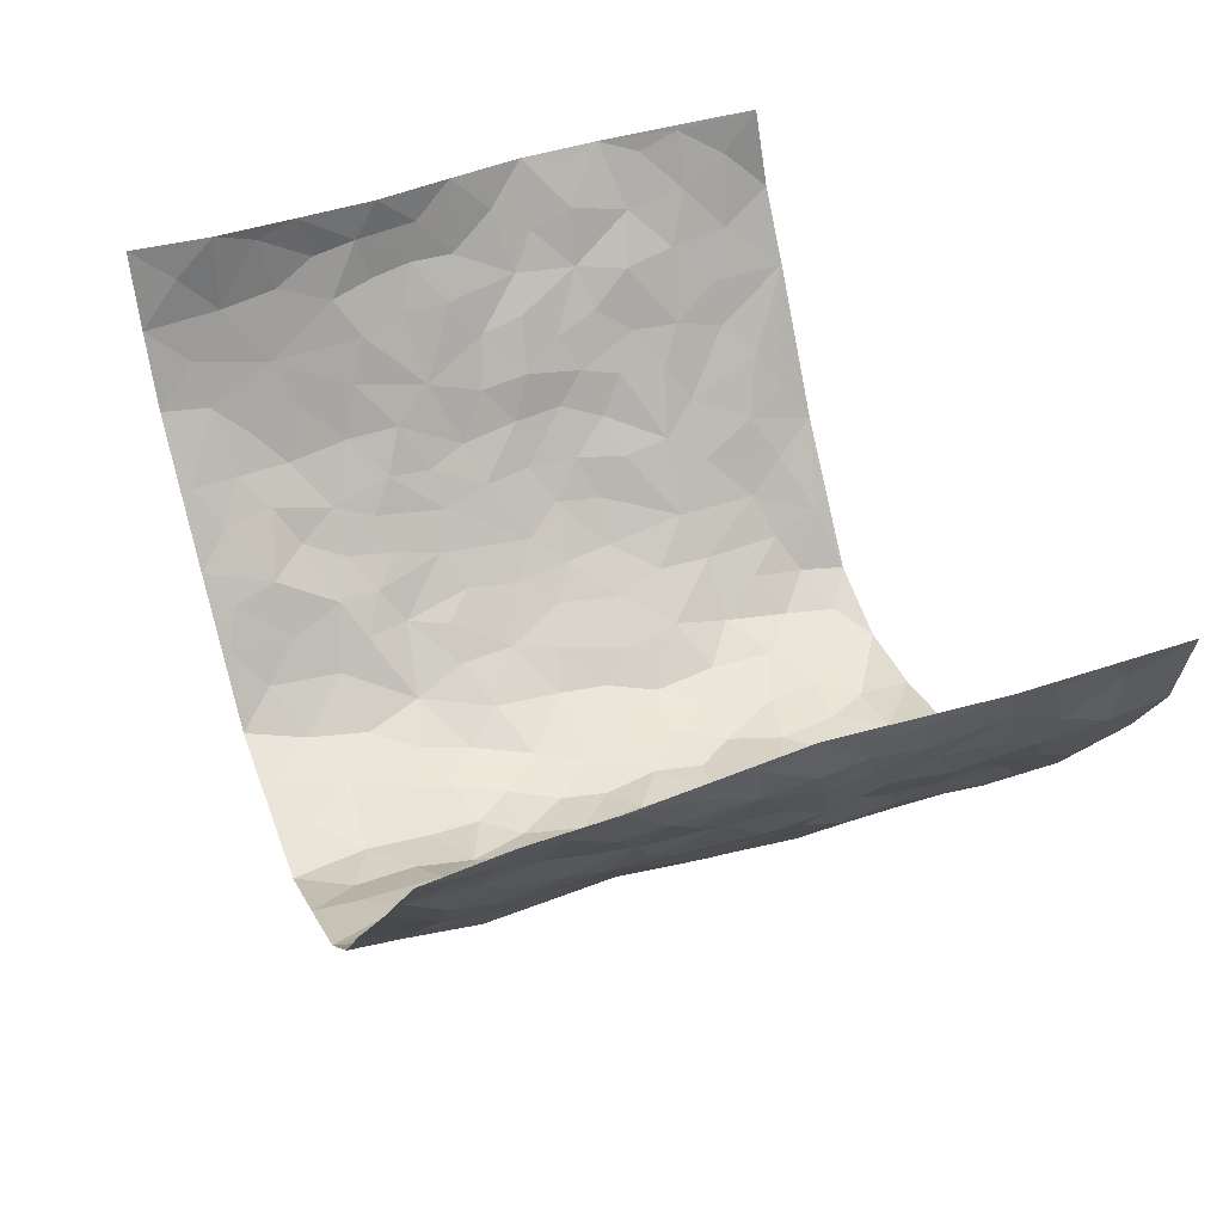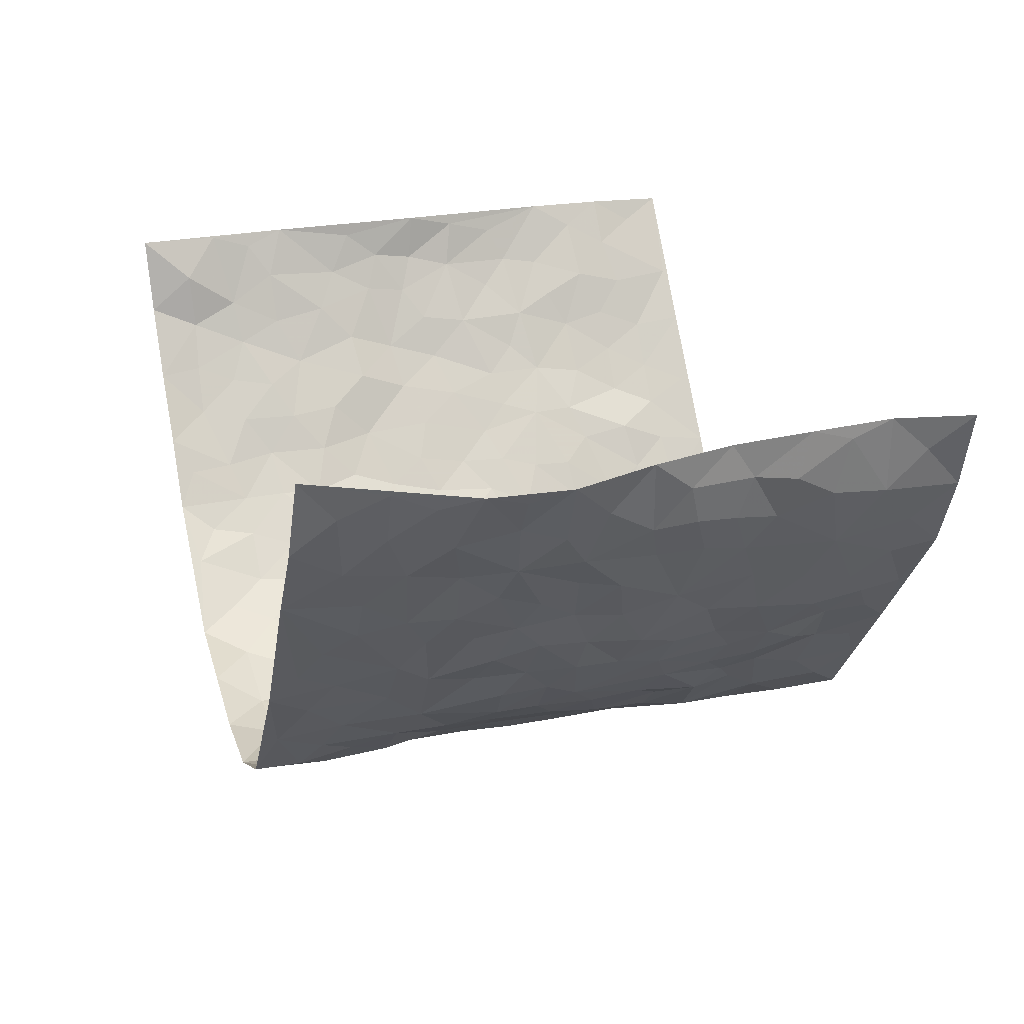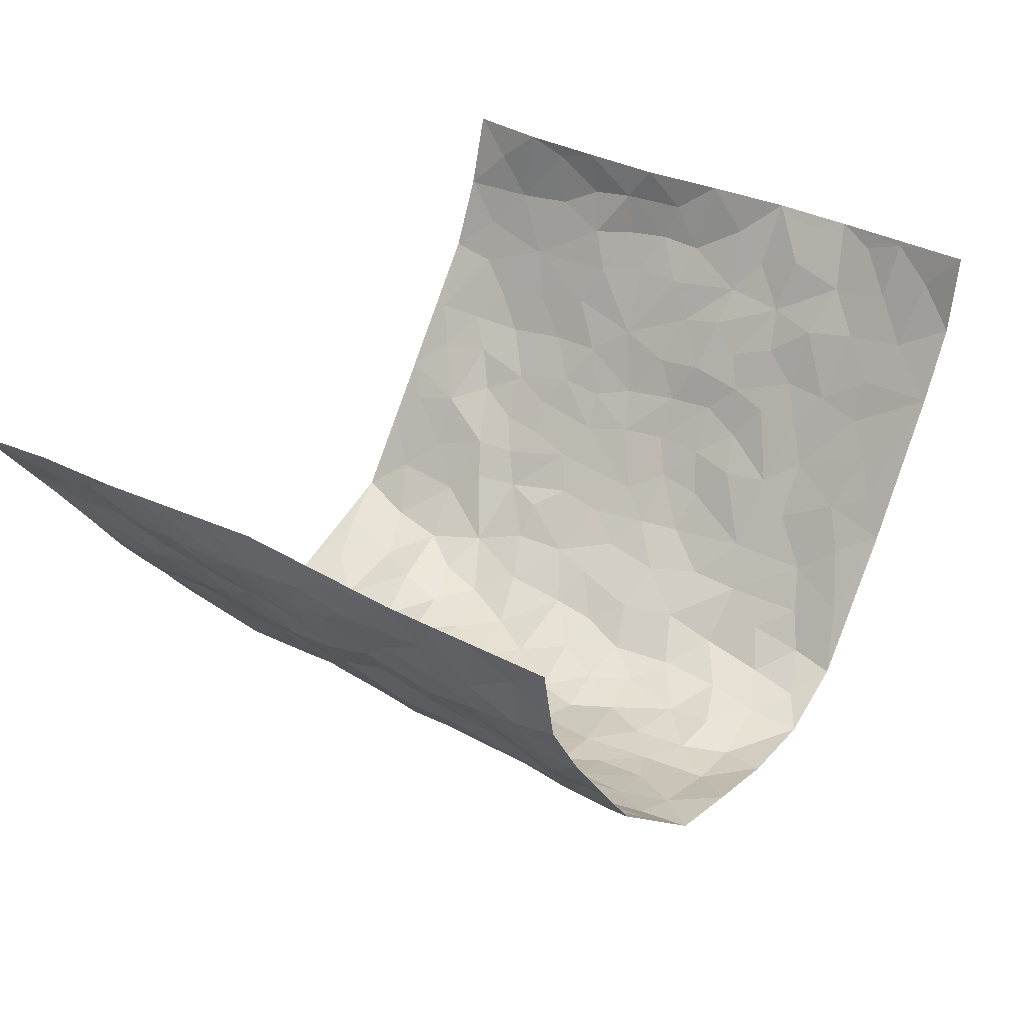
<metadata>
{"format":"obj","ext":"obj","renderer":"f3d","projection":"perspective","resolution":1024,"background":"white","views":[{"elev":42.5,"azim":68.2,"up":"+Z"},{"elev":23.5,"azim":-107.3,"up":"+Z"},{"elev":36.1,"azim":125.0,"up":"+Z"}]}
</metadata>
<code>
v -0.6198 0.001891 0.407
v -0.6149 0.9859 0.4214
v 0.6657 0.005238 0.3951
v 0.6411 1.002 0.3971
v -0.5694 0.3911 0.2297
v -0.6403 0.4973 0.3987
v -0.5975 0.3554 0.2841
v -0.002522 0.004675 -0.2925
v -0.6102 0.2507 0.4072
v -0.6097 0.3366 0.3486
v -0.5355 0.001414 0.1773
v -0.6045 0.126 0.4102
v -0.5243 0.2926 0.1544
v -0.5854 0.002056 0.2886
v -0.5828 0.2869 0.2718
v -0.3867 0.002419 -0.01817
v -0.6072 0.188 0.3878
v -0.2701 0.1689 -0.1769
v -0.5542 0.3213 0.2141
v -0.5892 0.1199 0.2937
v -0.6001 0.06391 0.3546
v -0.5637 0.06435 0.2314
v -0.5091 0.1264 0.1201
v -0.5324 0.07457 0.1666
v -0.5965 0.2062 0.303
v -0.6082 0.2691 0.3373
v -0.5544 0.1771 0.2063
v -0.5188 0.2094 0.1369
v -0.609 0.4852 0.287
v -0.6172 0.3754 0.4041
v -0.5171 0.9956 0.1963
v -0.4331 0.2219 0.0056
v 0.2335 0.158 -0.1795
v -0.6666 0.7439 0.3911
v -0.3246 0.394 -0.1249
v -0.5555 0.7488 0.2269
v -0.5616 0.8272 0.2431
v -0.4643 0.4421 0.03985
v -0.4734 0.6049 0.05924
v -0.3878 0.9957 -0.01491
v -0.655 0.6818 0.371
v -0.4985 0.5609 0.1157
v -0.3379 0.7539 -0.1019
v -0.4157 0.2797 -0.01585
v -0.3837 0.2249 -0.05425
v -0.4051 0.1615 -0.02557
v -0.3835 0.6374 -0.06479
v -0.3265 0.5609 -0.125
v 0.1552 0.474 -0.2307
v -0.292 0.2225 -0.142
v -0.1984 0.611 -0.2169
v -0.3348 0.6301 -0.1207
v -0.2753 0.05961 -0.1703
v -0.4789 0.7085 0.08947
v -0.3321 0.1953 -0.09508
v -0.6169 0.6143 0.2934
v -0.04122 0.3494 -0.2817
v 0.05493 0.3405 -0.2748
v 0.269 0.4507 -0.1635
v -0.09771 0.5522 -0.27
v -0.1649 0.5567 -0.2484
v 0.08896 0.631 -0.2635
v -0.4846 0.3462 0.08709
v -0.5466 0.5714 0.1903
v -0.6437 0.804 0.3723
v -0.4394 0.1293 0.03034
v -0.3119 0.01372 -0.1158
v -0.5696 0.4645 0.2293
v -0.483 0.1717 0.06993
v -0.4631 0.01839 0.08014
v -0.2362 0.004287 -0.213
v -0.4725 0.08791 0.0753
v -0.4251 0.05356 0.02415
v -0.3508 0.03852 -0.06468
v -0.3639 0.1052 -0.04912
v -0.6182 0.6814 0.3163
v -0.638 0.8652 0.3987
v -0.5447 0.5072 0.1757
v -0.005993 0.9989 -0.2577
v -0.578 0.672 0.2361
v -0.4454 0.3152 0.02742
v -0.4211 0.4615 -0.01455
v 0.004245 0.572 -0.2802
v -0.05222 0.4837 -0.2799
v 0.0005729 0.4203 -0.2844
v -0.1236 0.1303 -0.2594
v -0.454 0.6695 0.03533
v -0.6345 0.5583 0.3325
v -0.536 0.6882 0.1784
v -0.3774 0.2971 -0.06298
v -0.4893 0.2674 0.08194
v -0.4073 0.6878 -0.01526
v -0.1712 0.4856 -0.244
v -0.246 0.4368 -0.1941
v -0.4928 0.6472 0.1035
v -0.01364 0.1201 -0.2882
v -0.3611 0.5114 -0.09092
v -0.3087 0.2886 -0.1443
v -0.2259 0.5044 -0.2032
v -0.1759 0.3826 -0.2387
v -0.6681 0.6194 0.3891
v -0.524 0.6205 0.1527
v -0.5871 0.5769 0.2418
v -0.3125 0.1117 -0.1223
v -0.4303 0.5334 -0.008883
v -0.5121 0.4054 0.1303
v -0.1329 0.3252 -0.2669
v -0.1494 0.2505 -0.2554
v -0.4247 0.6116 -0.008269
v 0.1022 0.7295 -0.2512
v -0.006094 0.2174 -0.2896
v -0.07528 0.2748 -0.2743
v 0.002136 0.2901 -0.281
v -0.3672 0.3641 -0.07979
v -0.1937 0.1853 -0.2381
v -0.4994 0.4871 0.1051
v -0.4463 0.3813 0.02068
v -0.4079 0.3919 -0.0314
v -0.2818 0.5253 -0.165
v -0.2428 0.3511 -0.1973
v -0.3178 0.4682 -0.1341
v -0.2202 0.2724 -0.2232
v -0.09361 0.4123 -0.275
v -0.4706 0.531 0.05315
v -0.09033 0.2005 -0.2593
v -0.2094 0.0955 -0.2307
v -0.3409 0.2587 -0.09806
v -0.6228 0.4352 0.3492
v -0.607 0.418 0.2905
v 0.08795 0.4232 -0.2621
v 0.1882 0.2388 -0.2028
v 0.07845 0.5171 -0.2635
v 0.0174 0.4885 -0.2825
v 0.1576 0.3932 -0.2349
v 0.5727 0.4975 0.2281
v 0.2042 0.4338 -0.2068
v 0.2461 0.313 -0.1865
v 0.1544 0.5672 -0.2413
v 0.1133 0.9977 -0.2306
v -0.2677 0.6202 -0.1705
v 0.3683 0.8788 -0.08251
v 0.413 0.997 -0.03372
v -0.2111 0.7798 -0.2271
v -0.06249 0.8657 -0.2645
v -0.2888 0.349 -0.1535
v -0.391 0.5667 -0.05764
v -0.07325 0.05556 -0.2685
v -0.1531 0.02479 -0.2406
v 0.11 0.003457 -0.2421
v 0.009333 0.8618 -0.2689
v -0.01978 0.701 -0.2837
v 0.3517 0.1963 -0.07017
v 0.3031 0.2897 -0.1356
v 0.4651 0.5263 0.05685
v 0.4254 0.5466 0.00271
v 0.3703 0.1354 -0.04019
v 0.4099 0.2276 0.01405
v 0.3455 0.361 -0.07509
v 0.02059 0.6417 -0.2797
v -0.06173 0.6282 -0.2772
v -0.148 0.7299 -0.2563
v -0.08926 0.694 -0.273
v -0.06423 0.7929 -0.2736
v -0.1378 0.6335 -0.2609
v 0.01691 0.7761 -0.2737
v 0.2316 0.9973 -0.1998
v -0.02365 0.9284 -0.273
v -0.2532 0.8453 -0.191
v -0.202 0.8797 -0.2391
v -0.2873 0.7802 -0.1583
v -0.2413 0.9974 -0.2121
v -0.2147 0.6958 -0.2086
v -0.2892 0.7001 -0.1569
v -0.1434 0.8302 -0.2559
v -0.1289 0.999 -0.2618
v 0.2044 0.7454 -0.2109
v 0.1646 0.667 -0.2307
v 0.2928 0.5941 -0.1453
v 0.2428 0.5225 -0.1896
v 0.2423 0.6649 -0.1803
v 0.362 0.7431 -0.07597
v 0.3078 0.6818 -0.1188
v 0.257 0.7323 -0.167
v 0.06387 0.9307 -0.2602
v 0.07468 0.8238 -0.2635
v 0.1382 0.8577 -0.2405
v 0.2328 0.8721 -0.1919
v 0.2902 0.7919 -0.1507
v 0.2183 0.5951 -0.2059
v -0.5994 0.8615 0.3172
v -0.5027 0.8134 0.1415
v -0.6064 0.7704 0.2977
v -0.5798 0.9926 0.3027
v -0.6084 0.9317 0.3594
v -0.5621 0.9169 0.2567
v -0.5244 0.8819 0.1885
v -0.4521 0.9264 0.0836
v -0.4906 0.8832 0.126
v -0.5117 0.7431 0.1415
v -0.4396 0.8127 0.03669
v -0.4723 0.7787 0.08883
v -0.4012 0.8985 0.002834
v -0.3378 0.877 -0.1011
v -0.4183 0.9575 0.0329
v -0.3824 0.8151 -0.04098
v -0.3617 0.9339 -0.05416
v -0.3011 0.9709 -0.1309
v -0.4108 0.7595 -0.003531
v -0.2926 0.9001 -0.1569
v -0.2534 0.9294 -0.2055
v 0.1483 0.7847 -0.2373
v 0.2355 0.8033 -0.1902
v 0.1788 0.9326 -0.2224
v 0.3426 0.8109 -0.1015
v 0.3078 0.8793 -0.1464
v 0.3339 0.9813 -0.1086
v 0.2671 0.9365 -0.1738
v 0.3818 0.947 -0.07117
v 0.3262 0.4924 -0.1025
v 0.2905 0.5279 -0.1447
v 0.4061 0.6033 -0.03473
v 0.365 0.6634 -0.06746
v 0.3496 0.5871 -0.0895
v 0.314 0.1898 -0.1292
v 0.3865 0.3345 -0.02095
v 0.3853 0.5215 -0.04921
v 0.3031 0.3873 -0.1279
v -0.1299 0.9152 -0.2621
v -0.1879 0.9579 -0.2441
v 0.2822 0.1333 -0.1435
v 0.4537 0.01701 0.09423
v 0.1895 0.3331 -0.2209
v 0.2489 0.3844 -0.1816
v 0.4464 0.2483 0.06342
v 0.5518 0.9975 0.1698
v 0.6553 0.254 0.4016
v 0.41 0.8111 -0.02813
v 0.5414 0.4873 0.1606
v 0.4078 0.746 -0.03059
v 0.6363 0.5024 0.4041
v 0.5016 0.2952 0.1293
v 0.4152 0.4673 -0.008642
v 0.5564 0.3126 0.2236
v 0.4445 0.4155 0.03539
v 0.3786 0.004242 -0.002788
v 0.08545 0.2527 -0.2642
v 0.3997 0.07776 0.0006216
v 0.1255 0.3194 -0.2427
v 0.3476 0.2664 -0.07384
v 0.6097 0.2672 0.3051
v 0.4921 0.4625 0.1003
v 0.4454 0.08306 0.05782
v 0.3729 0.4252 -0.05243
v 0.4677 0.3723 0.07637
v 0.2568 0.2327 -0.1647
v 0.3824 0.2714 -0.02186
v 0.2343 0.07906 -0.174
v 0.3099 0.002423 -0.1048
v 0.2224 0.002987 -0.1923
v 0.1803 0.1158 -0.2067
v 0.06258 0.1711 -0.2687
v 0.1291 0.1913 -0.2293
v 0.4699 0.1485 0.0825
v 0.5599 0.4241 0.2186
v 0.5468 0.2227 0.196
v 0.4898 0.08173 0.1165
v 0.5052 0.3857 0.1259
v 0.5312 0.3403 0.1682
v 0.6163 0.328 0.3146
v 0.5565 0.5676 0.183
v 0.5164 0.1469 0.1483
v 0.5512 0.1519 0.2114
v 0.5953 0.3689 0.2731
v 0.6367 0.3519 0.3677
v 0.6161 0.44 0.314
v 0.4473 0.3135 0.06036
v 0.5757 0.1086 0.2638
v 0.2896 0.06347 -0.1339
v 0.3426 0.06916 -0.07496
v 0.0651 0.0793 -0.2679
v 0.1265 0.07365 -0.2305
v 0.6459 0.7523 0.3997
v 0.5347 0.08105 0.1847
v 0.4943 0.2169 0.1182
v 0.6375 0.4273 0.3861
v 0.6268 0.5106 0.3319
v 0.5716 0.2523 0.2513
v 0.4106 0.1488 0.02724
v 0.5237 0.004767 0.1949
v 0.4043 0.394 -0.007758
v 0.6428 0.06758 0.3634
v 0.6576 0.1294 0.4005
v 0.5841 0.1827 0.2814
v 0.6163 0.1275 0.331
v 0.5795 0.01255 0.2725
v 0.6359 0.1914 0.3649
v 0.511 0.5555 0.1172
v 0.5167 0.6319 0.1439
v 0.4686 0.6359 0.0472
v 0.5854 0.6916 0.2596
v 0.4874 0.771 0.09035
v 0.6376 0.6271 0.3805
v 0.5599 0.6413 0.2068
v 0.6034 0.5959 0.2843
v 0.5463 0.7432 0.1749
v 0.6004 0.5314 0.2763
v 0.6271 0.5757 0.3412
v 0.6184 0.6607 0.3178
v 0.4898 0.6918 0.09916
v 0.4526 0.7236 0.0336
v 0.4219 0.6741 -0.01339
v 0.6022 0.8527 0.2807
v 0.5399 0.8702 0.1528
v 0.5825 0.7767 0.2444
v 0.6141 0.7791 0.3243
v 0.5733 0.8438 0.2133
v 0.6424 0.8771 0.3958
v 0.5222 0.8021 0.1431
v 0.6356 0.8136 0.3762
v 0.5585 0.9307 0.1761
v 0.6136 0.9981 0.2774
v 0.4823 0.9966 0.06788
v 0.5972 0.9255 0.2465
v 0.6112 0.9299 0.3327
v 0.5172 0.933 0.1058
v 0.4537 0.9002 0.02111
v 0.4145 0.8801 -0.0317
v 0.4482 0.9682 0.01666
v 0.4611 0.8209 0.03269
v 0.4952 0.8599 0.09053
f 29 6 128
f 12 21 20
f 26 10 9
f 55 45 46
f 27 19 15
f 26 9 17
f 101 6 88
f 12 1 21
f 7 15 19
f 125 86 96
f 84 123 85
f 129 29 128
f 25 27 15
f 12 20 17
f 73 75 66
f 22 14 11
f 26 17 25
f 9 12 17
f 25 15 26
f 5 129 7
f 52 146 48
f 55 18 50
f 7 19 5
f 20 27 25
f 124 82 105
f 41 76 34
f 20 14 22
f 14 20 21
f 14 21 1
f 24 22 11
f 24 27 22
f 72 66 69
f 69 32 91
f 70 24 11
f 24 23 27
f 17 20 25
f 27 20 22
f 10 15 7
f 10 26 15
f 23 28 27
f 27 13 19
f 28 23 69
f 13 27 28
f 119 121 94
f 10 7 129
f 6 30 128
f 9 10 30
f 36 192 80
f 80 102 89
f 118 81 44
f 64 103 78
f 115 126 86
f 45 32 46
f 91 63 13
f 129 68 29
f 95 87 54
f 95 54 199
f 202 40 204
f 82 97 105
f 29 88 6
f 18 55 104
f 148 126 71
f 38 82 124
f 50 18 122
f 117 82 38
f 5 19 106
f 82 117 118
f 80 64 102
f 127 45 55
f 194 77 190
f 98 35 114
f 39 124 105
f 127 50 98
f 106 19 13
f 66 75 46
f 39 95 42
f 63 117 38
f 95 89 102
f 101 56 76
f 51 140 99
f 18 53 126
f 62 83 132
f 45 127 90
f 112 113 57
f 103 29 68
f 130 85 58
f 109 39 105
f 35 94 121
f 113 246 58
f 151 165 163
f 120 100 94
f 114 127 98
f 192 190 65
f 95 39 87
f 36 191 37
f 67 104 74
f 56 101 88
f 13 63 106
f 192 34 76
f 268 241 243
f 108 115 125
f 93 84 60
f 133 84 85
f 156 288 157
f 101 76 41
f 80 103 64
f 105 97 146
f 99 61 51
f 92 109 47
f 125 96 111
f 158 227 153
f 75 104 55
f 69 66 32
f 81 91 32
f 106 78 68
f 42 64 78
f 77 34 65
f 24 70 72
f 75 73 16
f 16 71 67
f 2 34 77
f 13 28 91
f 103 56 88
f 56 80 76
f 72 69 23
f 11 16 70
f 16 73 70
f 16 67 74
f 115 18 126
f 24 72 23
f 73 72 70
f 16 74 75
f 72 73 66
f 32 45 44
f 84 83 60
f 66 46 32
f 78 106 116
f 117 63 81
f 67 53 104
f 103 68 78
f 69 91 28
f 36 80 89
f 106 38 116
f 106 68 5
f 81 118 117
f 62 132 138
f 32 44 81
f 53 67 71
f 57 58 85
f 123 100 107
f 93 60 61
f 33 230 224
f 8 96 147
f 132 133 130
f 140 48 119
f 93 100 123
f 122 98 50
f 164 60 160
f 53 71 126
f 125 112 108
f 193 194 195
f 75 55 46
f 63 91 81
f 56 103 80
f 196 198 31
f 18 104 53
f 121 48 97
f 38 106 63
f 118 97 82
f 97 35 121
f 51 172 140
f 130 134 49
f 87 39 109
f 288 252 263
f 97 114 35
f 47 43 92
f 57 113 58
f 248 130 58
f 34 101 41
f 114 90 127
f 116 124 42
f 145 94 35
f 118 114 97
f 167 79 175
f 98 145 35
f 85 123 57
f 43 47 52
f 199 36 89
f 42 78 116
f 159 83 62
f 88 29 103
f 74 104 75
f 118 44 90
f 173 140 172
f 42 95 102
f 190 192 37
f 65 190 77
f 89 95 199
f 125 111 112
f 92 87 109
f 18 115 122
f 177 180 176
f 112 57 107
f 109 105 146
f 93 94 100
f 285 286 275
f 96 86 147
f 137 232 131
f 57 123 107
f 87 92 208
f 49 134 136
f 132 130 49
f 161 164 162
f 50 127 55
f 122 108 107
f 122 107 100
f 48 140 52
f 118 90 114
f 99 119 94
f 123 84 93
f 36 37 192
f 48 121 119
f 120 122 100
f 39 42 124
f 38 124 116
f 248 58 246
f 44 45 90
f 98 122 120
f 146 52 47
f 94 93 99
f 168 209 170
f 212 183 188
f 202 197 200
f 42 102 64
f 107 108 112
f 99 93 61
f 8 280 96
f 112 111 113
f 125 115 86
f 115 108 122
f 128 30 10
f 5 68 129
f 10 129 128
f 132 49 138
f 83 84 133
f 130 133 85
f 83 133 132
f 248 134 130
f 156 152 224
f 151 110 165
f 212 186 211
f 153 224 249
f 254 251 244
f 246 261 262
f 225 158 249
f 49 136 179
f 185 184 150
f 214 188 181
f 181 188 182
f 161 163 174
f 143 170 172
f 110 211 185
f 184 79 167
f 174 228 169
f 62 110 159
f 163 150 144
f 210 169 229
f 170 143 168
f 176 211 110
f 98 120 145
f 94 145 120
f 48 146 97
f 109 146 47
f 148 86 126
f 147 86 148
f 71 8 148
f 8 147 148
f 244 276 254
f 232 136 134
f 174 143 161
f 60 83 160
f 163 162 151
f 159 160 83
f 261 281 262
f 259 281 149
f 219 220 59
f 246 113 111
f 33 255 131
f 157 256 152
f 137 255 153
f 230 278 279
f 262 260 33
f 154 155 242
f 131 255 137
f 248 131 232
f 281 280 149
f 259 258 278
f 220 179 59
f 159 151 160
f 162 160 151
f 164 61 60
f 228 174 144
f 144 174 163
f 159 110 151
f 161 172 164
f 186 184 185
f 161 162 163
f 61 164 51
f 160 162 164
f 187 217 213
f 150 163 165
f 205 202 200
f 79 184 139
f 170 43 173
f 174 169 143
f 161 143 172
f 167 144 150
f 176 180 183
f 172 170 173
f 223 226 221
f 185 150 165
f 99 140 119
f 207 206 203
f 172 51 164
f 43 52 173
f 173 52 140
f 167 175 228
f 228 229 169
f 210 168 169
f 177 110 62
f 189 138 179
f 62 138 177
f 136 232 233
f 181 182 222
f 150 184 167
f 178 180 189
f 49 179 138
f 177 138 189
f 180 178 182
f 178 179 220
f 307 308 304
f 222 223 221
f 215 187 188
f 176 183 212
f 187 213 186
f 214 215 188
f 185 211 186
f 237 181 239
f 182 188 183
f 110 185 165
f 216 215 141
f 211 176 212
f 182 183 180
f 176 110 177
f 213 184 186
f 178 189 179
f 177 189 180
f 195 190 37
f 197 198 200
f 195 194 190
f 34 192 65
f 80 192 76
f 37 196 195
f 194 2 77
f 193 2 194
f 196 37 191
f 31 193 195
f 198 196 191
f 31 195 196
f 199 201 191
f 197 204 31
f 198 191 201
f 31 198 197
f 201 199 54
f 36 199 191
f 54 208 201
f 208 43 205
f 208 54 87
f 198 201 200
f 206 205 203
f 43 170 203
f 210 207 209
f 40 202 206
f 31 204 40
f 197 202 204
f 208 205 200
f 43 203 205
f 205 206 202
f 203 209 207
f 171 40 207
f 40 206 207
f 208 200 201
f 43 208 92
f 170 209 203
f 168 143 169
f 207 210 171
f 168 210 209
f 188 187 212
f 212 187 186
f 166 139 213
f 184 213 139
f 237 214 181
f 215 214 141
f 216 141 218
f 213 217 166
f 142 166 216
f 217 216 166
f 187 215 217
f 216 217 215
f 237 141 214
f 142 216 218
f 223 222 182
f 179 136 59
f 223 220 219
f 267 238 251
f 237 327 141
f 223 182 178
f 158 290 253
f 220 223 178
f 59 233 227
f 233 59 136
f 248 246 131
f 153 249 158
f 251 254 267
f 223 219 226
f 111 261 246
f 297 251 238
f 276 256 157
f 167 228 144
f 229 228 175
f 175 171 229
f 229 171 210
f 260 257 33
f 265 271 272
f 266 289 283
f 269 243 250
f 249 224 152
f 266 283 271
f 227 233 137
f 253 227 158
f 325 313 320
f 135 264 275
f 310 329 239
f 270 298 297
f 249 256 225
f 275 273 269
f 311 222 221
f 155 154 299
f 234 276 157
f 310 311 299
f 222 239 181
f 221 226 155
f 266 263 252
f 242 290 244
f 264 273 275
f 273 264 243
f 242 244 154
f 276 290 225
f 288 234 157
f 240 282 302
f 275 286 306
f 225 290 158
f 234 263 284
f 241 254 276
f 233 232 137
f 137 153 227
f 264 135 238
f 244 251 154
f 260 259 257
f 227 253 219
f 33 224 255
f 154 297 299
f 240 302 307
f 297 154 251
f 264 268 243
f 253 226 219
f 271 284 263
f 277 294 293
f 290 242 253
f 241 234 284
f 59 227 219
f 242 155 226
f 252 245 231
f 157 152 156
f 257 230 33
f 152 256 249
f 278 230 257
f 262 33 131
f 224 153 255
f 259 278 257
f 134 248 232
f 230 279 224
f 96 261 111
f 261 96 280
f 280 281 261
f 246 262 131
f 252 247 245
f 268 267 241
f 283 277 272
f 288 247 252
f 275 274 285
f 295 291 294
f 267 268 264
f 263 234 288
f 309 310 299
f 290 276 244
f 283 272 271
f 267 254 241
f 265 243 241
f 236 240 285
f 297 238 270
f 303 305 298
f 241 276 234
f 221 155 299
f 272 277 293
f 250 243 287
f 286 285 240
f 284 271 265
f 271 263 266
f 295 3 291
f 225 256 276
f 241 284 265
f 289 266 231
f 3 292 291
f 321 235 323
f 293 294 296
f 279 278 258
f 245 279 258
f 279 156 224
f 260 281 259
f 280 8 149
f 262 281 260
f 231 266 252
f 267 264 238
f 306 304 270
f 283 289 295
f 243 269 273
f 236 269 250
f 294 292 296
f 274 236 285
f 269 274 275
f 250 287 293
f 245 289 231
f 236 274 269
f 156 279 247
f 242 226 253
f 247 279 245
f 243 265 287
f 288 156 247
f 265 272 293
f 296 292 236
f 293 287 265
f 295 294 277
f 277 283 295
f 236 250 296
f 289 3 295
f 292 294 291
f 293 296 250
f 300 304 308
f 325 320 235
f 329 330 326
f 270 304 303
f 270 303 298
f 309 305 301
f 135 306 270
f 299 297 298
f 298 309 299
f 238 135 270
f 300 314 305
f 303 300 305
f 304 306 307
f 300 303 304
f 282 319 315
f 322 325 235
f 275 306 135
f 307 306 286
f 240 307 286
f 308 307 302
f 302 282 308
f 308 282 315
f 305 309 298
f 310 309 301
f 310 301 329
f 310 239 311
f 222 311 239
f 299 311 221
f 319 312 315
f 312 323 316
f 301 305 318
f 305 314 316
f 300 308 315
f 316 314 312
f 312 314 315
f 315 314 300
f 323 312 324
f 316 313 318
f 282 4 317
f 330 313 325
f 4 321 324
f 235 320 323
f 282 317 319
f 312 319 317
f 326 325 322
f 316 320 313
f 316 318 305
f 142 218 327
f 327 218 141
f 316 323 320
f 324 312 317
f 4 324 317
f 321 323 324
f 318 313 330
f 328 326 322
f 326 327 329
f 329 327 237
f 326 328 327
f 322 142 328
f 327 328 142
f 329 237 239
f 301 318 330
f 326 330 325
f 330 329 301

</code>
